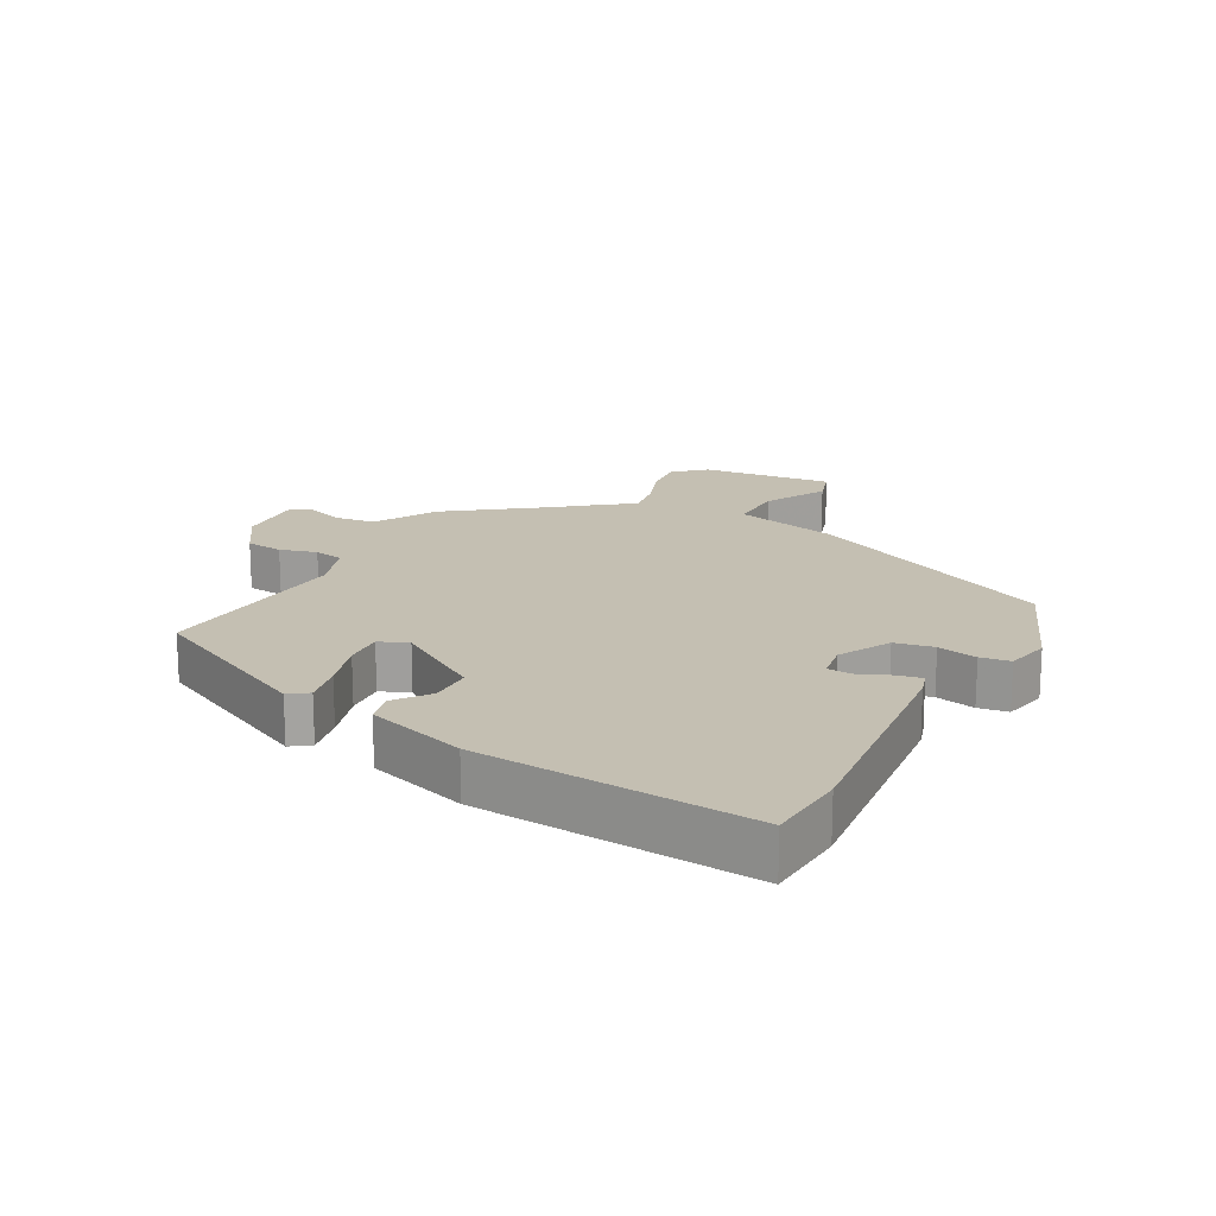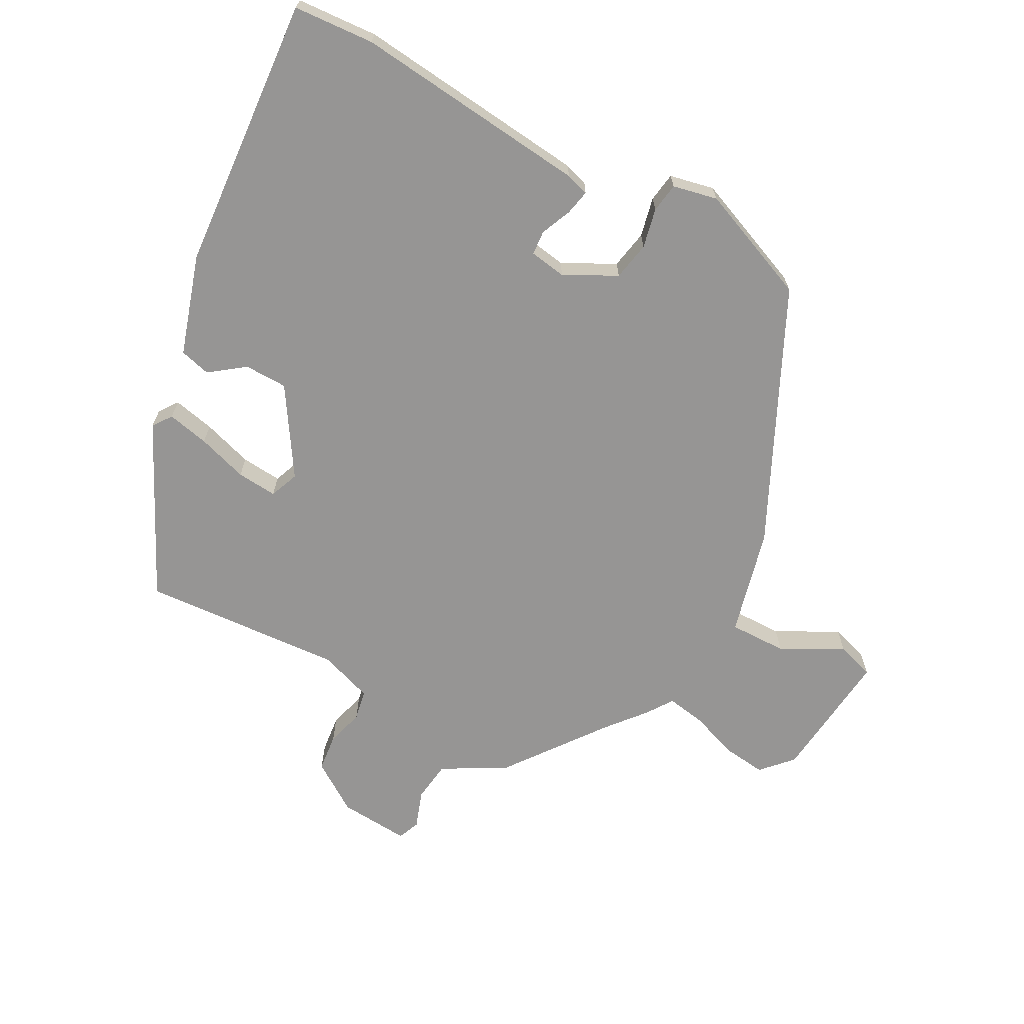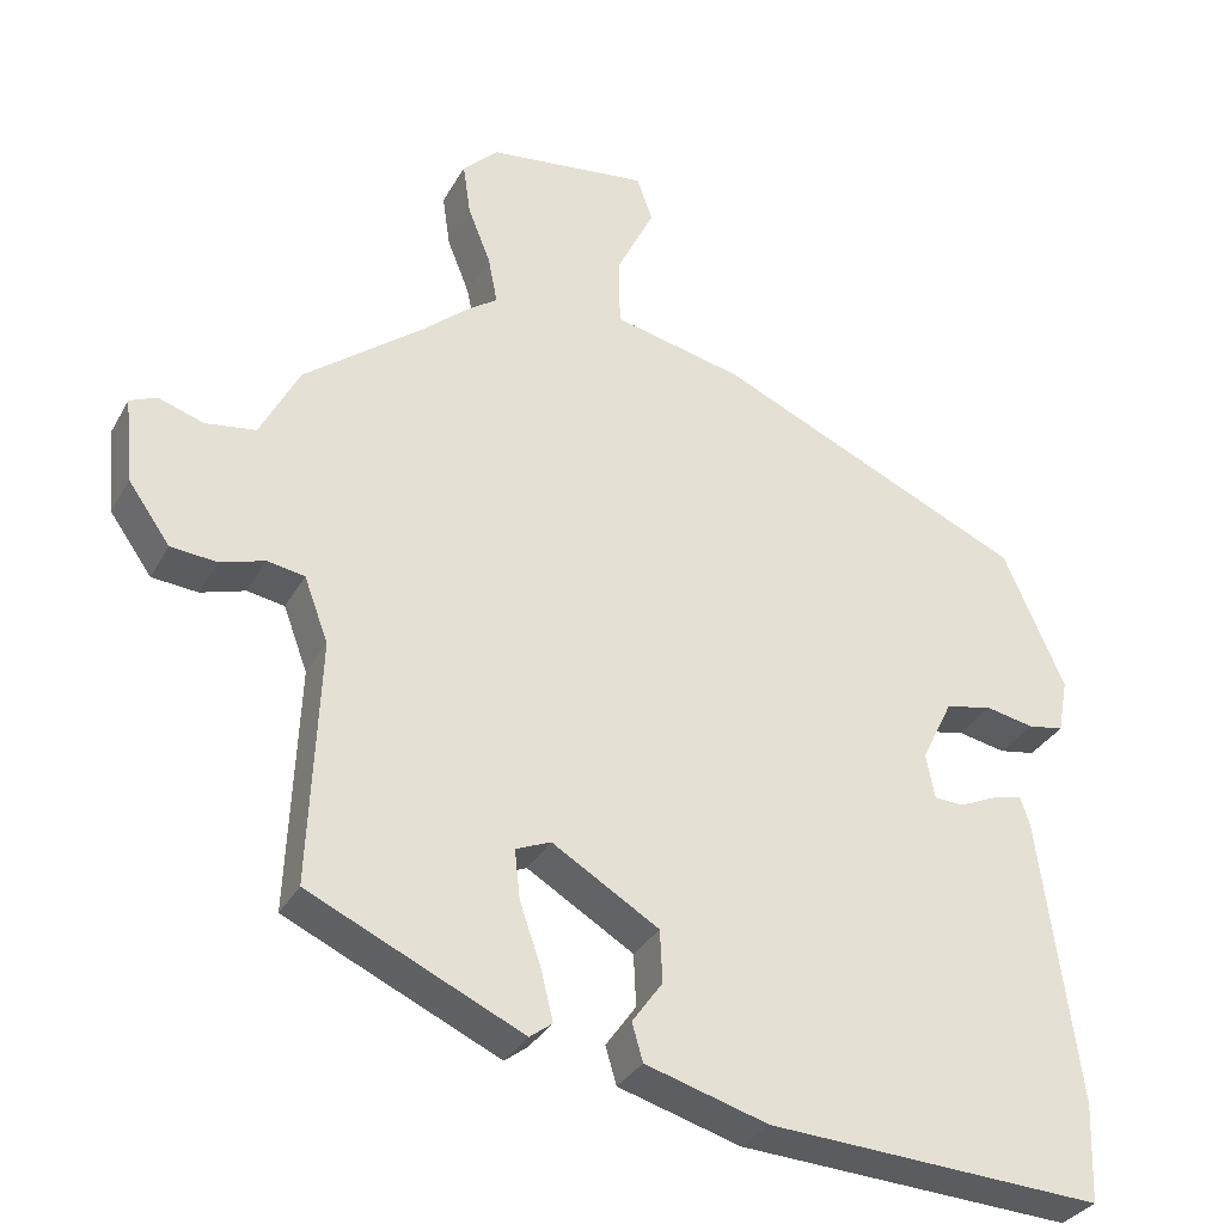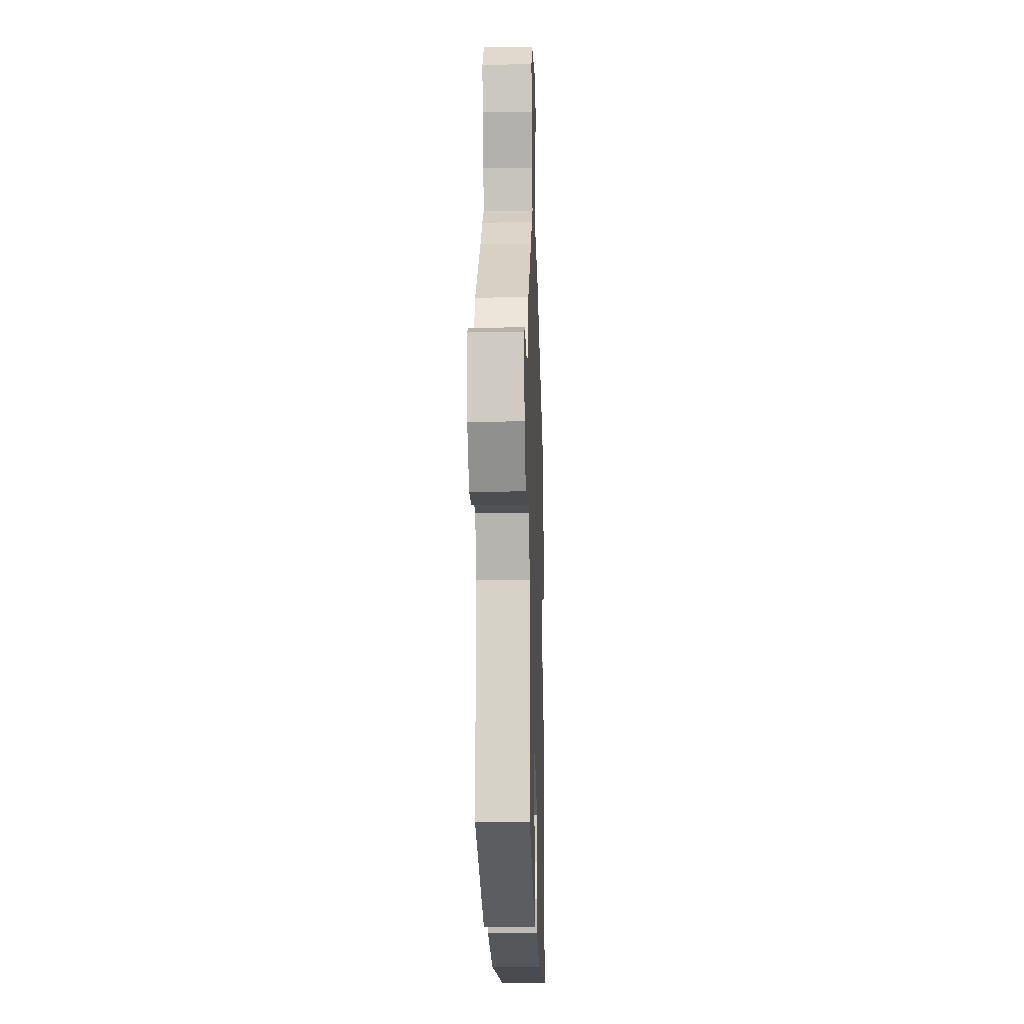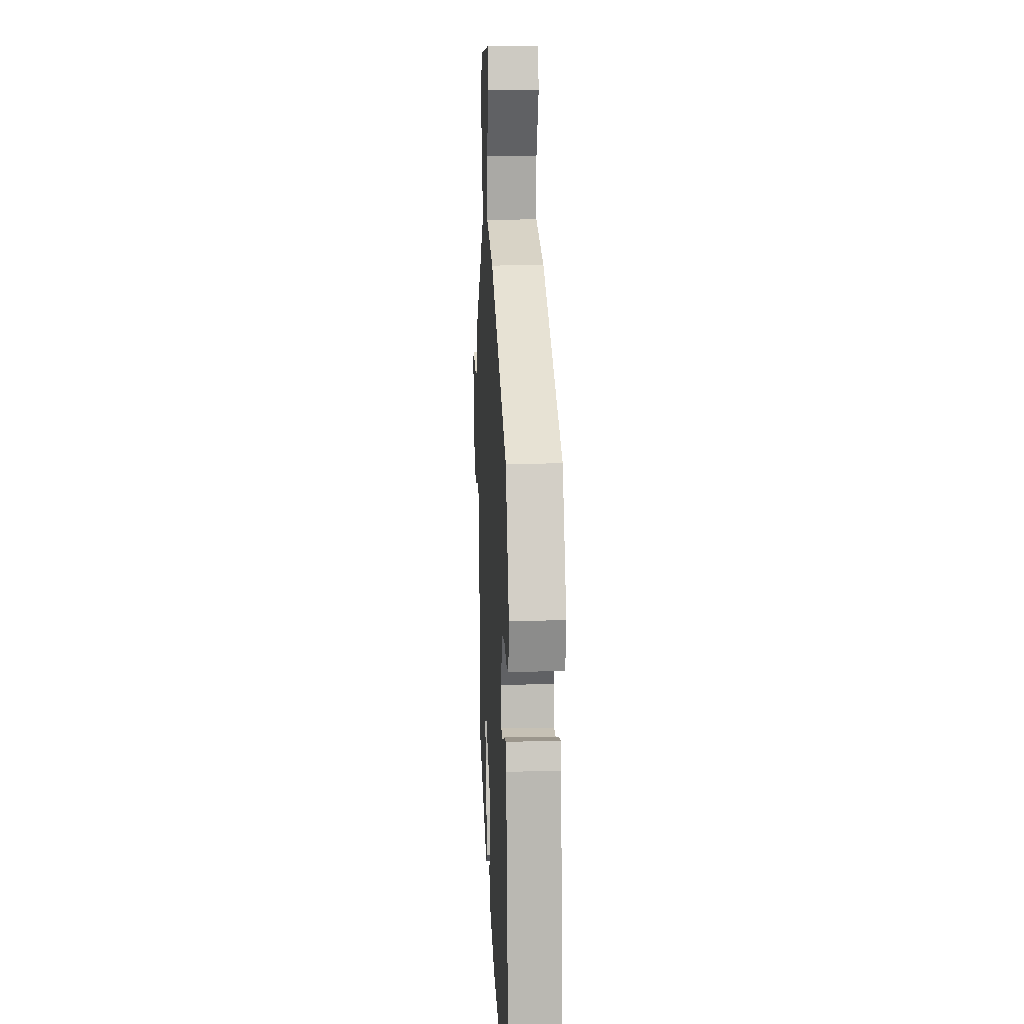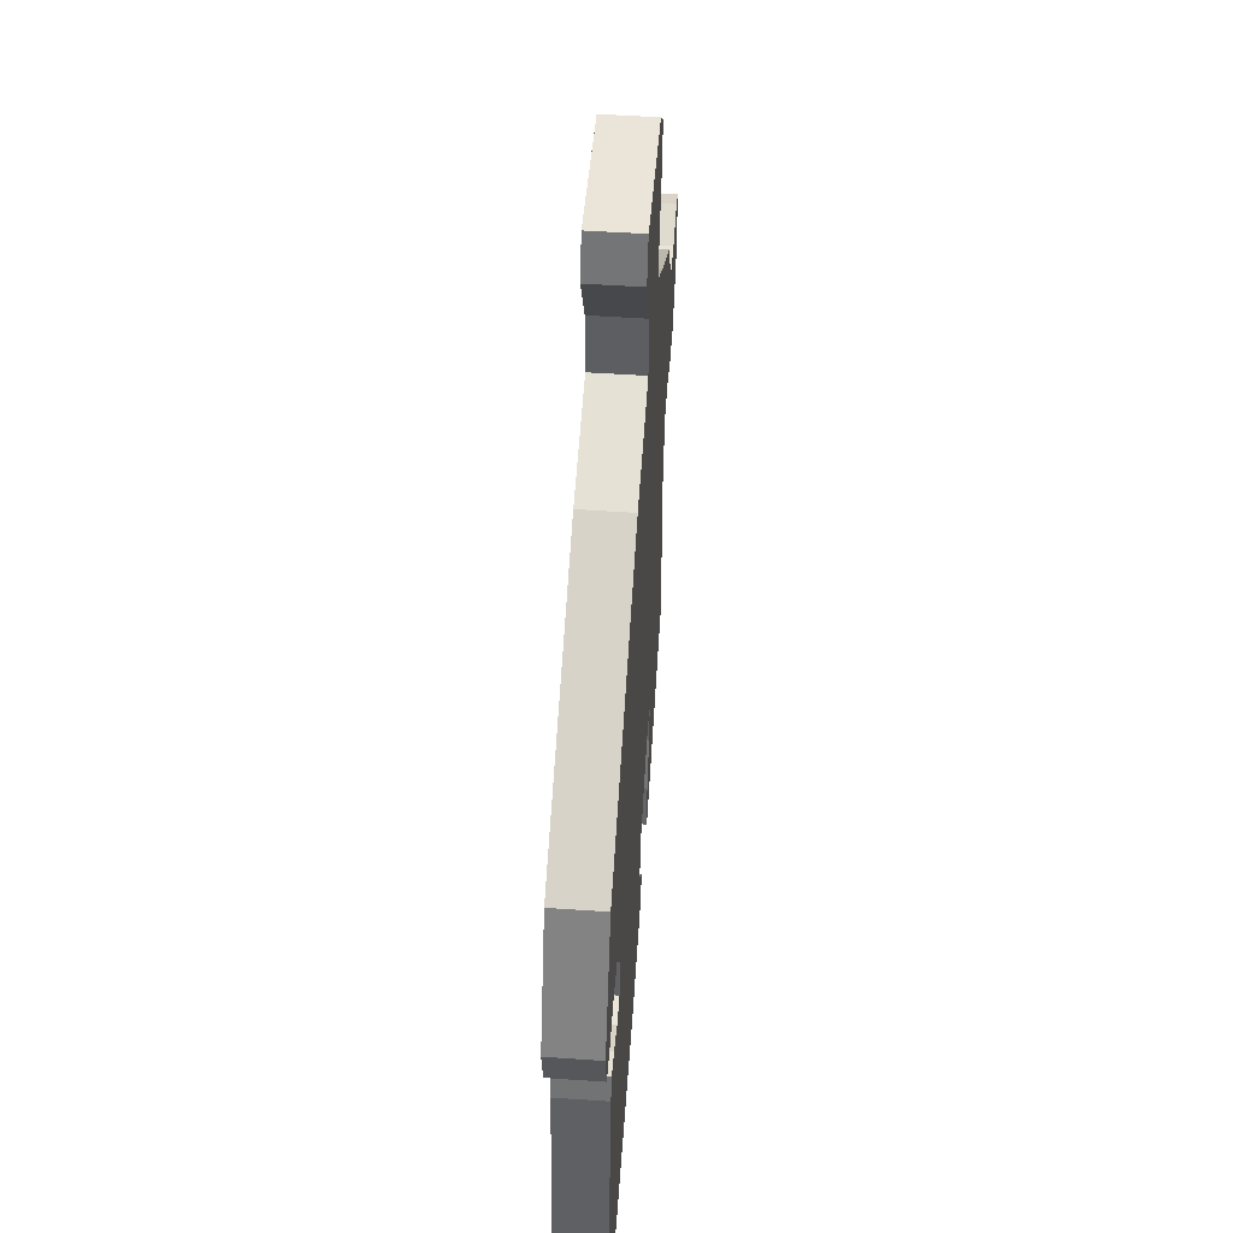
<metadata>
{"format":"obj","ext":"obj","renderer":"f3d","projection":"perspective","resolution":1024,"background":"white","views":[{"elev":17.6,"azim":-149.9,"up":"+Y"},{"elev":-67.6,"azim":-116.8,"up":"+Y"},{"elev":-32.7,"azim":154.9,"up":"+Z"},{"elev":-11.2,"azim":91.8,"up":"+Z"},{"elev":15.6,"azim":-92.8,"up":"+Z"},{"elev":52.2,"azim":-85.8,"up":"+Z"}]}
</metadata>
<code>
v -0.499 0.07 -0.531
v -0.504 0.07 -0.405
v -0.455 0.07 -0.038
v -0.443 0.07 -0.002
v -0.404 0.07 -0.011
v -0.356 0.07 -0.033
v -0.318 0.07 -0.031
v -0.307 0.07 0.026
v -0.347 0.07 0.108
v -0.407 0.07 0.121
v -0.469 0.07 0.109
v -0.515 0.07 0.117
v -0.528 0.07 0.187
v -0.45 0.07 0.364
v -0.053 0.07 0.541
v 0.114 0.07 0.578
v 0.115 0.07 0.668
v 0.067 0.07 0.766
v 0.087 0.07 0.824
v 0.293 0.07 0.797
v 0.339 0.07 0.752
v 0.329 0.07 0.684
v 0.3 0.07 0.611
v 0.288 0.07 0.55
v 0.329 0.07 0.52
v 0.386 0.07 0.47
v 0.539 0.07 0.349
v 0.589 0.07 0.251
v 0.653 0.07 0.241
v 0.712 0.07 0.26
v 0.746 0.07 0.245
v 0.735 0.07 0.135
v 0.681 0.07 0.059
v 0.622 0.07 0.054
v 0.565 0.07 0.072
v 0.517 0.07 0.064
v 0.486 0.07 -0.019
v 0.499 0.07 -0.334
v 0.226 0.07 -0.459
v 0.197 0.07 -0.437
v 0.213 0.07 -0.372
v 0.24 0.07 -0.294
v 0.247 0.07 -0.231
v 0.202 0.07 -0.212
v 0.065 0.07 -0.294
v 0.062 0.07 -0.361
v 0.101 0.07 -0.416
v 0.087 0.07 -0.464
v -0.07 0.07 -0.509
v -0.499 0 -0.531
v -0.504 0 -0.405
v -0.455 0 -0.038
v -0.443 0 -0.002
v -0.404 0 -0.011
v -0.356 0 -0.033
v -0.318 0 -0.031
v -0.307 0 0.026
v -0.347 0 0.108
v -0.407 0 0.121
v -0.469 0 0.109
v -0.515 0 0.117
v -0.528 0 0.187
v -0.45 0 0.364
v -0.053 0 0.541
v 0.114 0 0.578
v 0.115 0 0.668
v 0.067 0 0.766
v 0.087 0 0.824
v 0.293 0 0.797
v 0.339 0 0.752
v 0.329 0 0.684
v 0.3 0 0.611
v 0.288 0 0.55
v 0.329 0 0.52
v 0.386 0 0.47
v 0.539 0 0.349
v 0.589 0 0.251
v 0.653 0 0.241
v 0.712 0 0.26
v 0.746 0 0.245
v 0.735 0 0.135
v 0.681 0 0.059
v 0.622 0 0.054
v 0.565 0 0.072
v 0.517 0 0.064
v 0.486 0 -0.019
v 0.499 0 -0.334
v 0.226 0 -0.459
v 0.197 0 -0.437
v 0.213 0 -0.372
v 0.24 0 -0.294
v 0.247 0 -0.231
v 0.202 0 -0.212
v 0.065 0 -0.294
v 0.062 0 -0.361
v 0.101 0 -0.416
v 0.087 0 -0.464
v -0.07 0 -0.509
f 4 5 6
f 3 4 6
f 2 3 6
f 1 2 6
f 49 1 6
f 48 49 6
f 47 48 6
f 46 47 6
f 45 46 6 7
f 44 45 7 8
f 43 44 8 9
f 40 41 42
f 39 40 42
f 38 39 42
f 37 38 42
f 36 37 42 43
f 33 34 35
f 32 33 35
f 31 32 35
f 30 31 35
f 29 30 35
f 28 29 35 36
f 36 43 9
f 28 36 9
f 27 28 9
f 26 27 9
f 21 22 23
f 20 21 23
f 19 20 23
f 18 19 23
f 17 18 23
f 16 17 23 24
f 24 25 26
f 16 24 26
f 15 16 26
f 14 15 26
f 13 14 26
f 12 13 26
f 11 12 26
f 10 11 26
f 9 10 26
f 55 54 53
f 55 53 52
f 55 52 51
f 55 51 50
f 55 50 98
f 55 98 97
f 55 97 96
f 55 96 95
f 56 55 95 94
f 57 56 94 93
f 58 57 93 92
f 91 90 89
f 91 89 88
f 91 88 87
f 91 87 86
f 92 91 86 85
f 84 83 82
f 84 82 81
f 84 81 80
f 84 80 79
f 84 79 78
f 85 84 78 77
f 58 92 85
f 58 85 77
f 58 77 76
f 58 76 75
f 72 71 70
f 72 70 69
f 72 69 68
f 72 68 67
f 72 67 66
f 73 72 66 65
f 75 74 73
f 75 73 65
f 75 65 64
f 75 64 63
f 75 63 62
f 75 62 61
f 75 61 60
f 75 60 59
f 75 59 58
f 1 50 51 2
f 2 51 52 3
f 3 52 53 4
f 4 53 54 5
f 5 54 55 6
f 6 55 56 7
f 7 56 57 8
f 8 57 58 9
f 9 58 59 10
f 10 59 60 11
f 11 60 61 12
f 12 61 62 13
f 13 62 63 14
f 14 63 64 15
f 15 64 65 16
f 16 65 66 17
f 17 66 67 18
f 18 67 68 19
f 19 68 69 20
f 20 69 70 21
f 21 70 71 22
f 22 71 72 23
f 23 72 73 24
f 24 73 74 25
f 25 74 75 26
f 26 75 76 27
f 27 76 77 28
f 28 77 78 29
f 29 78 79 30
f 30 79 80 31
f 31 80 81 32
f 32 81 82 33
f 33 82 83 34
f 34 83 84 35
f 35 84 85 36
f 36 85 86 37
f 37 86 87 38
f 38 87 88 39
f 39 88 89 40
f 40 89 90 41
f 41 90 91 42
f 42 91 92 43
f 43 92 93 44
f 44 93 94 45
f 45 94 95 46
f 46 95 96 47
f 47 96 97 48
f 48 97 98 49
f 49 98 50 1

</code>
